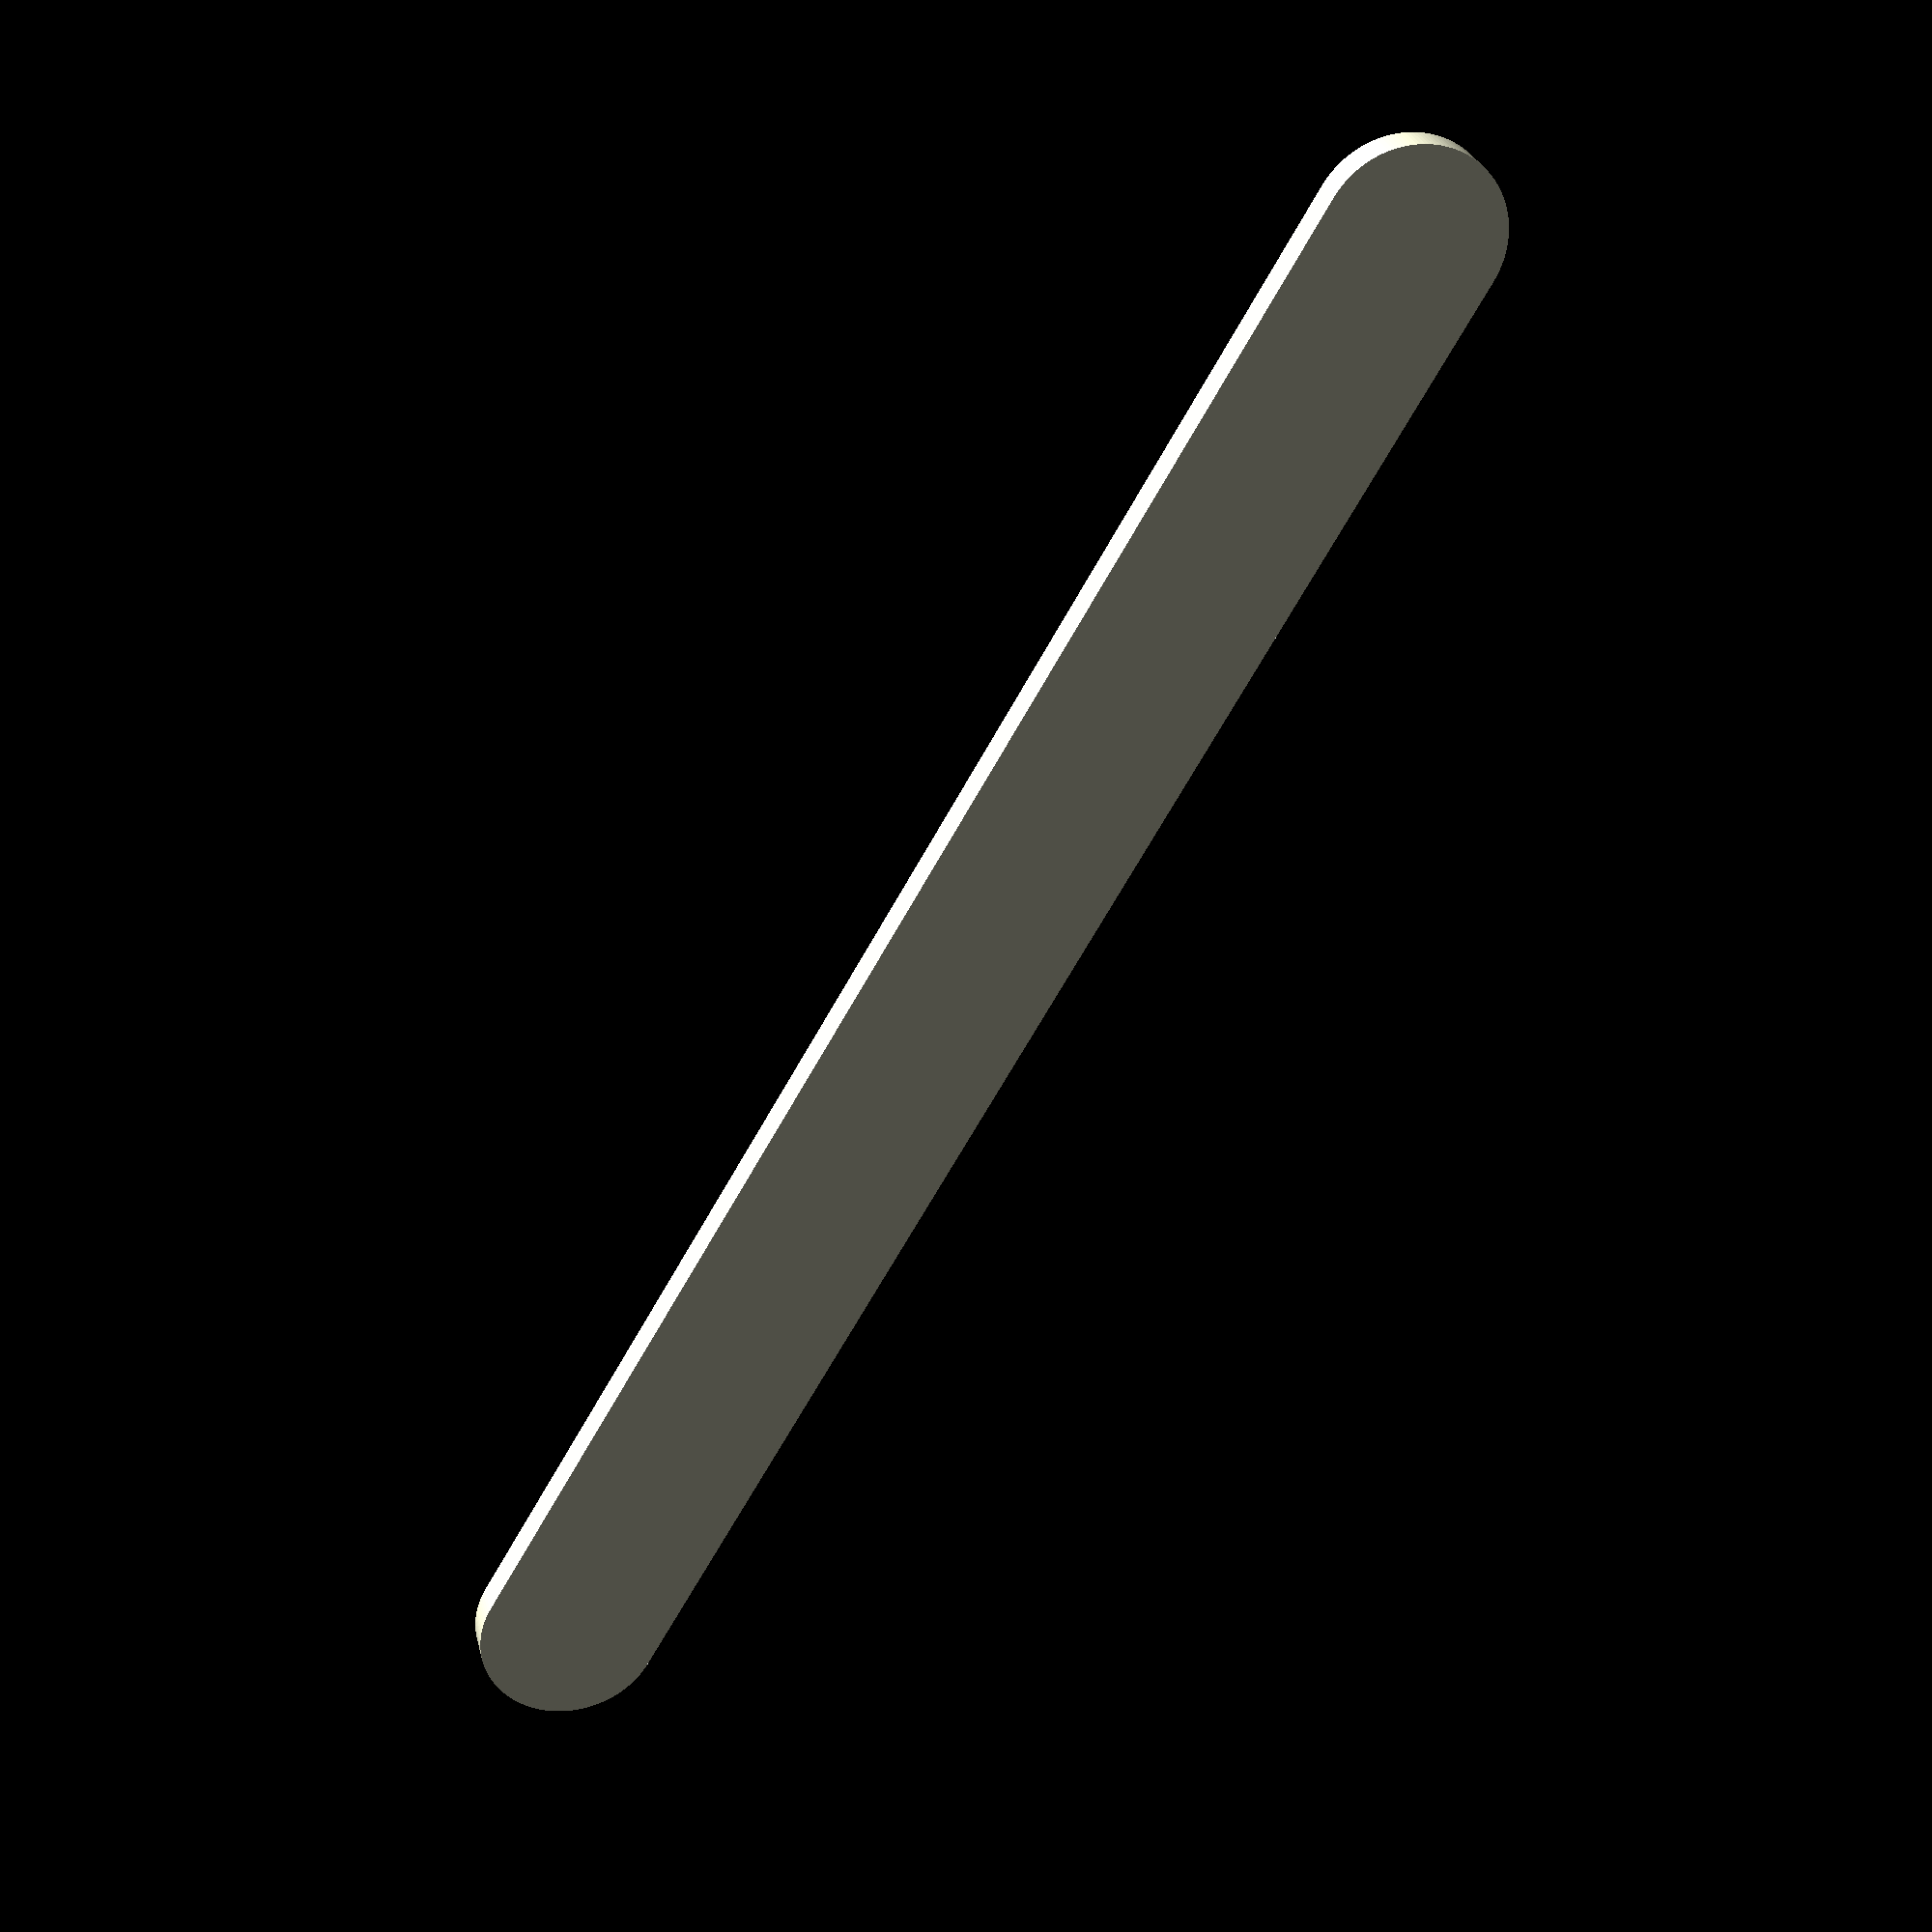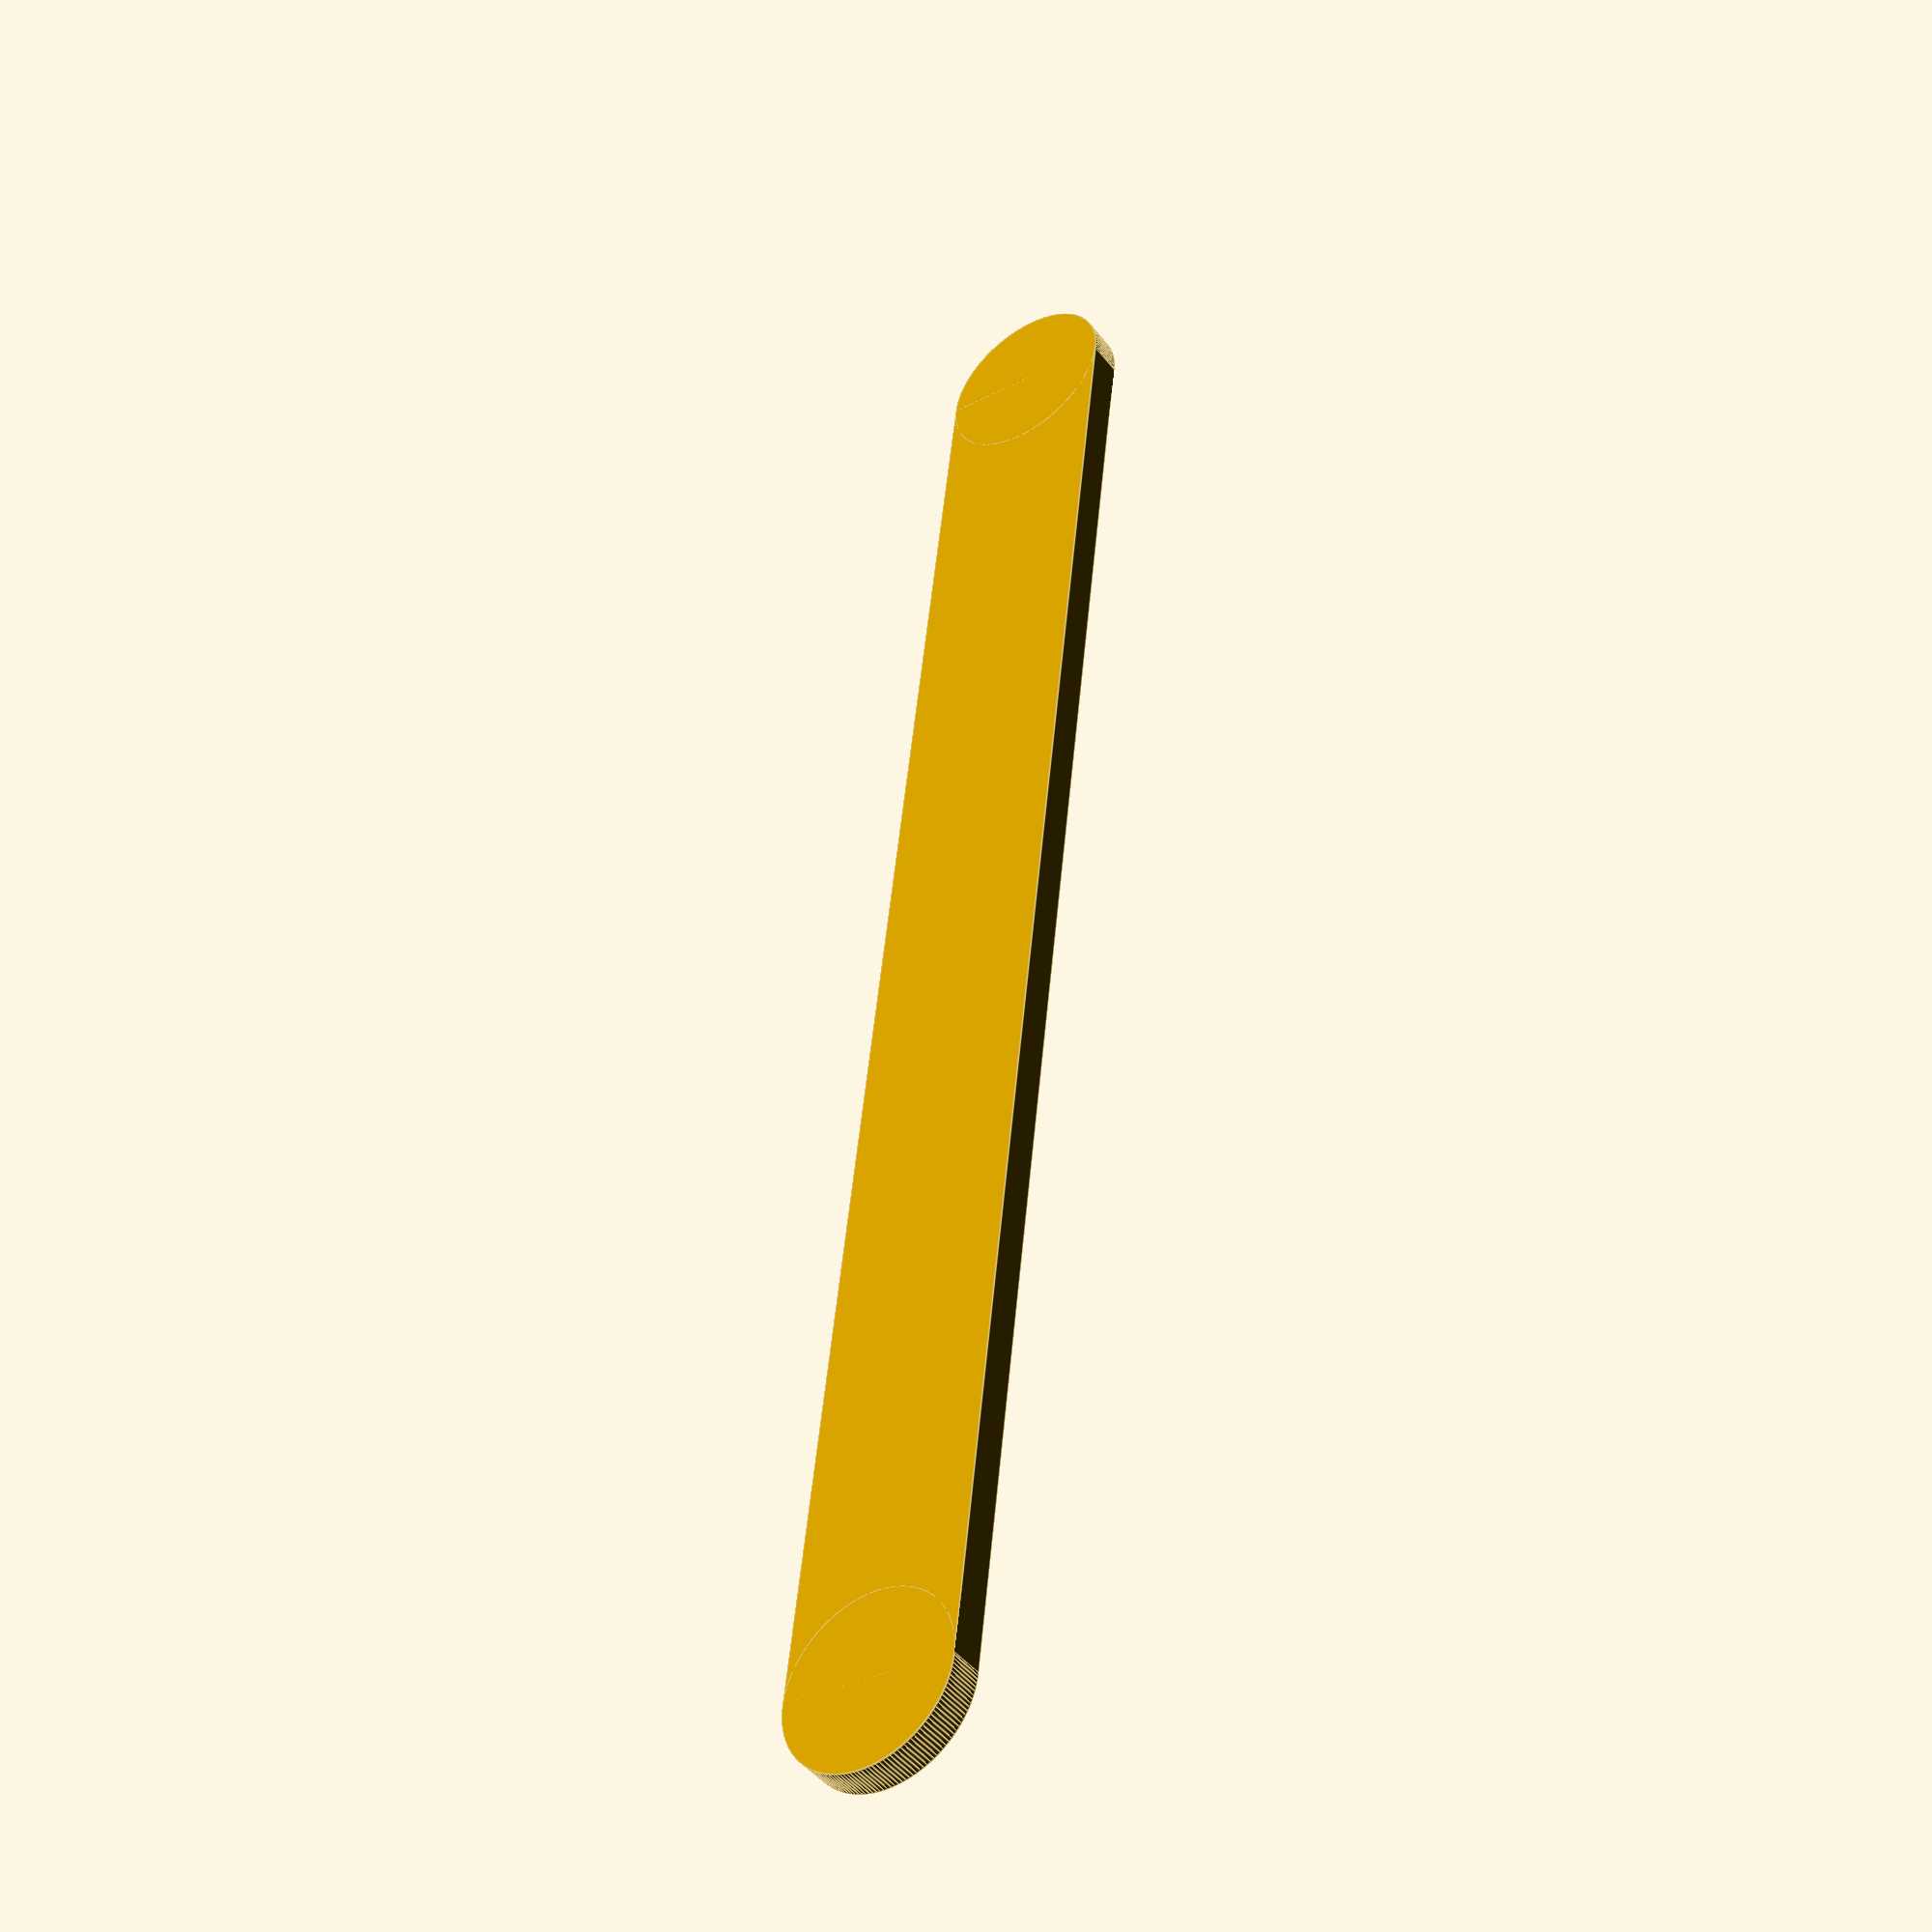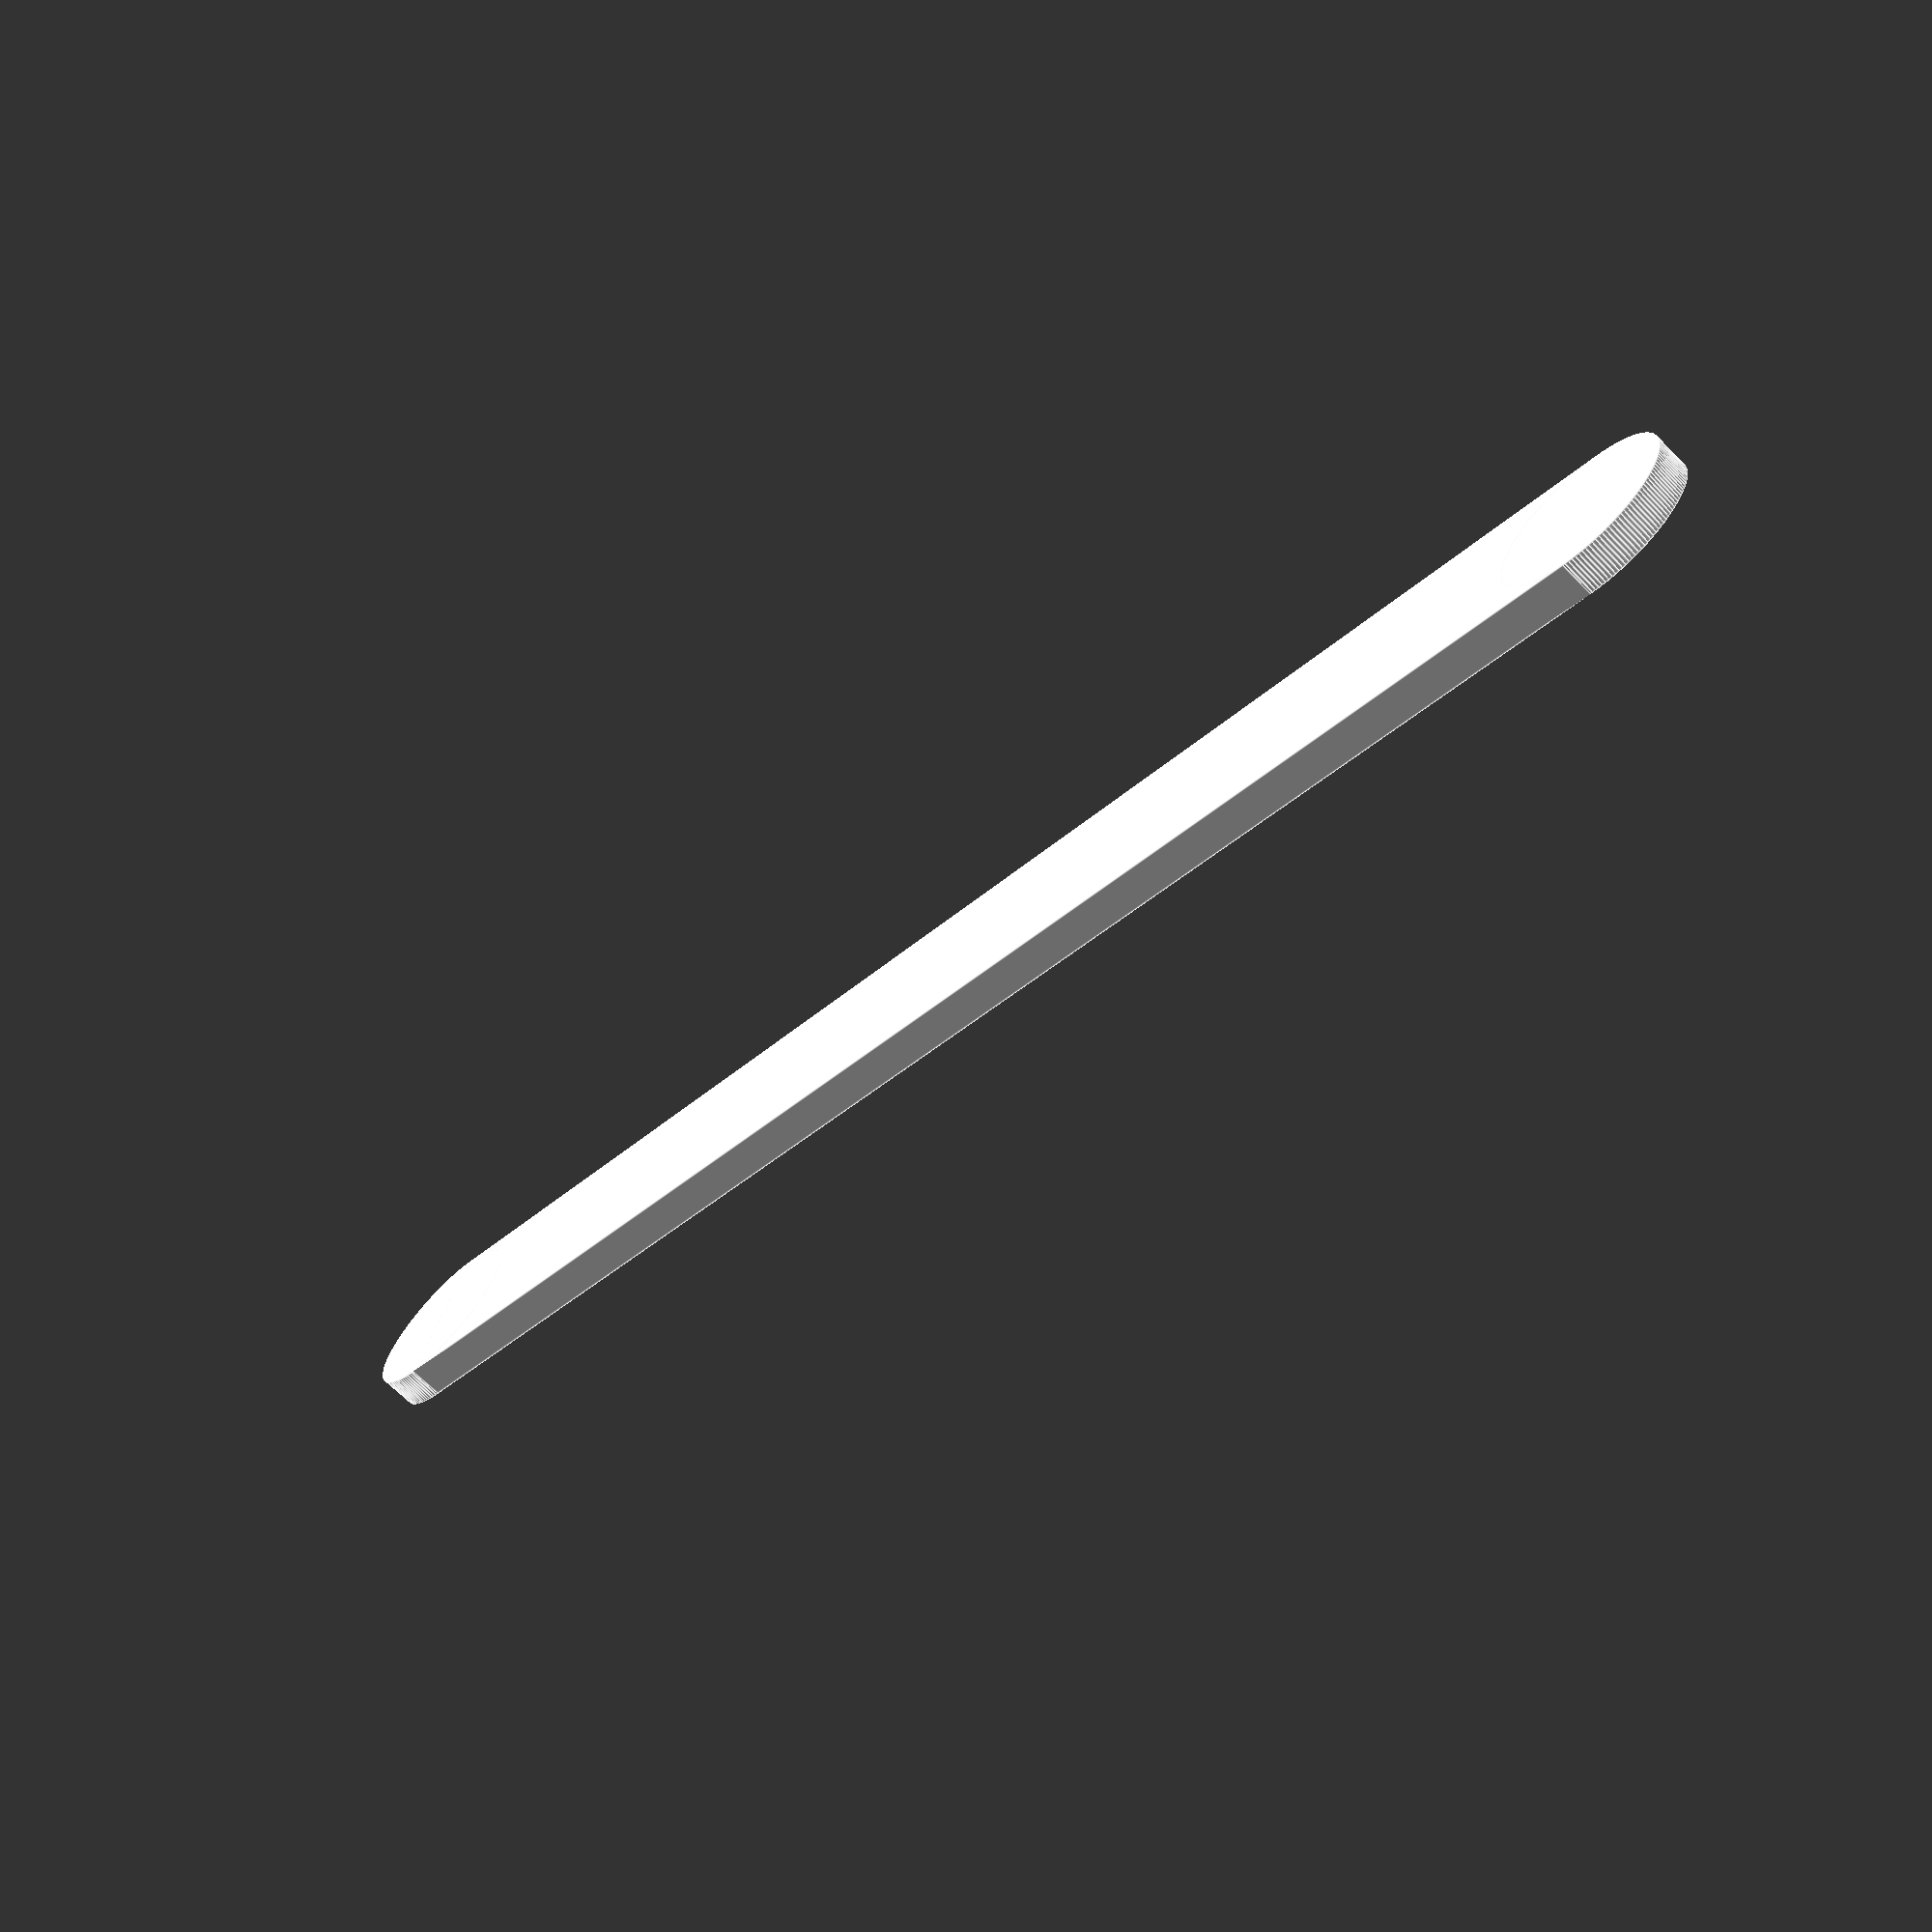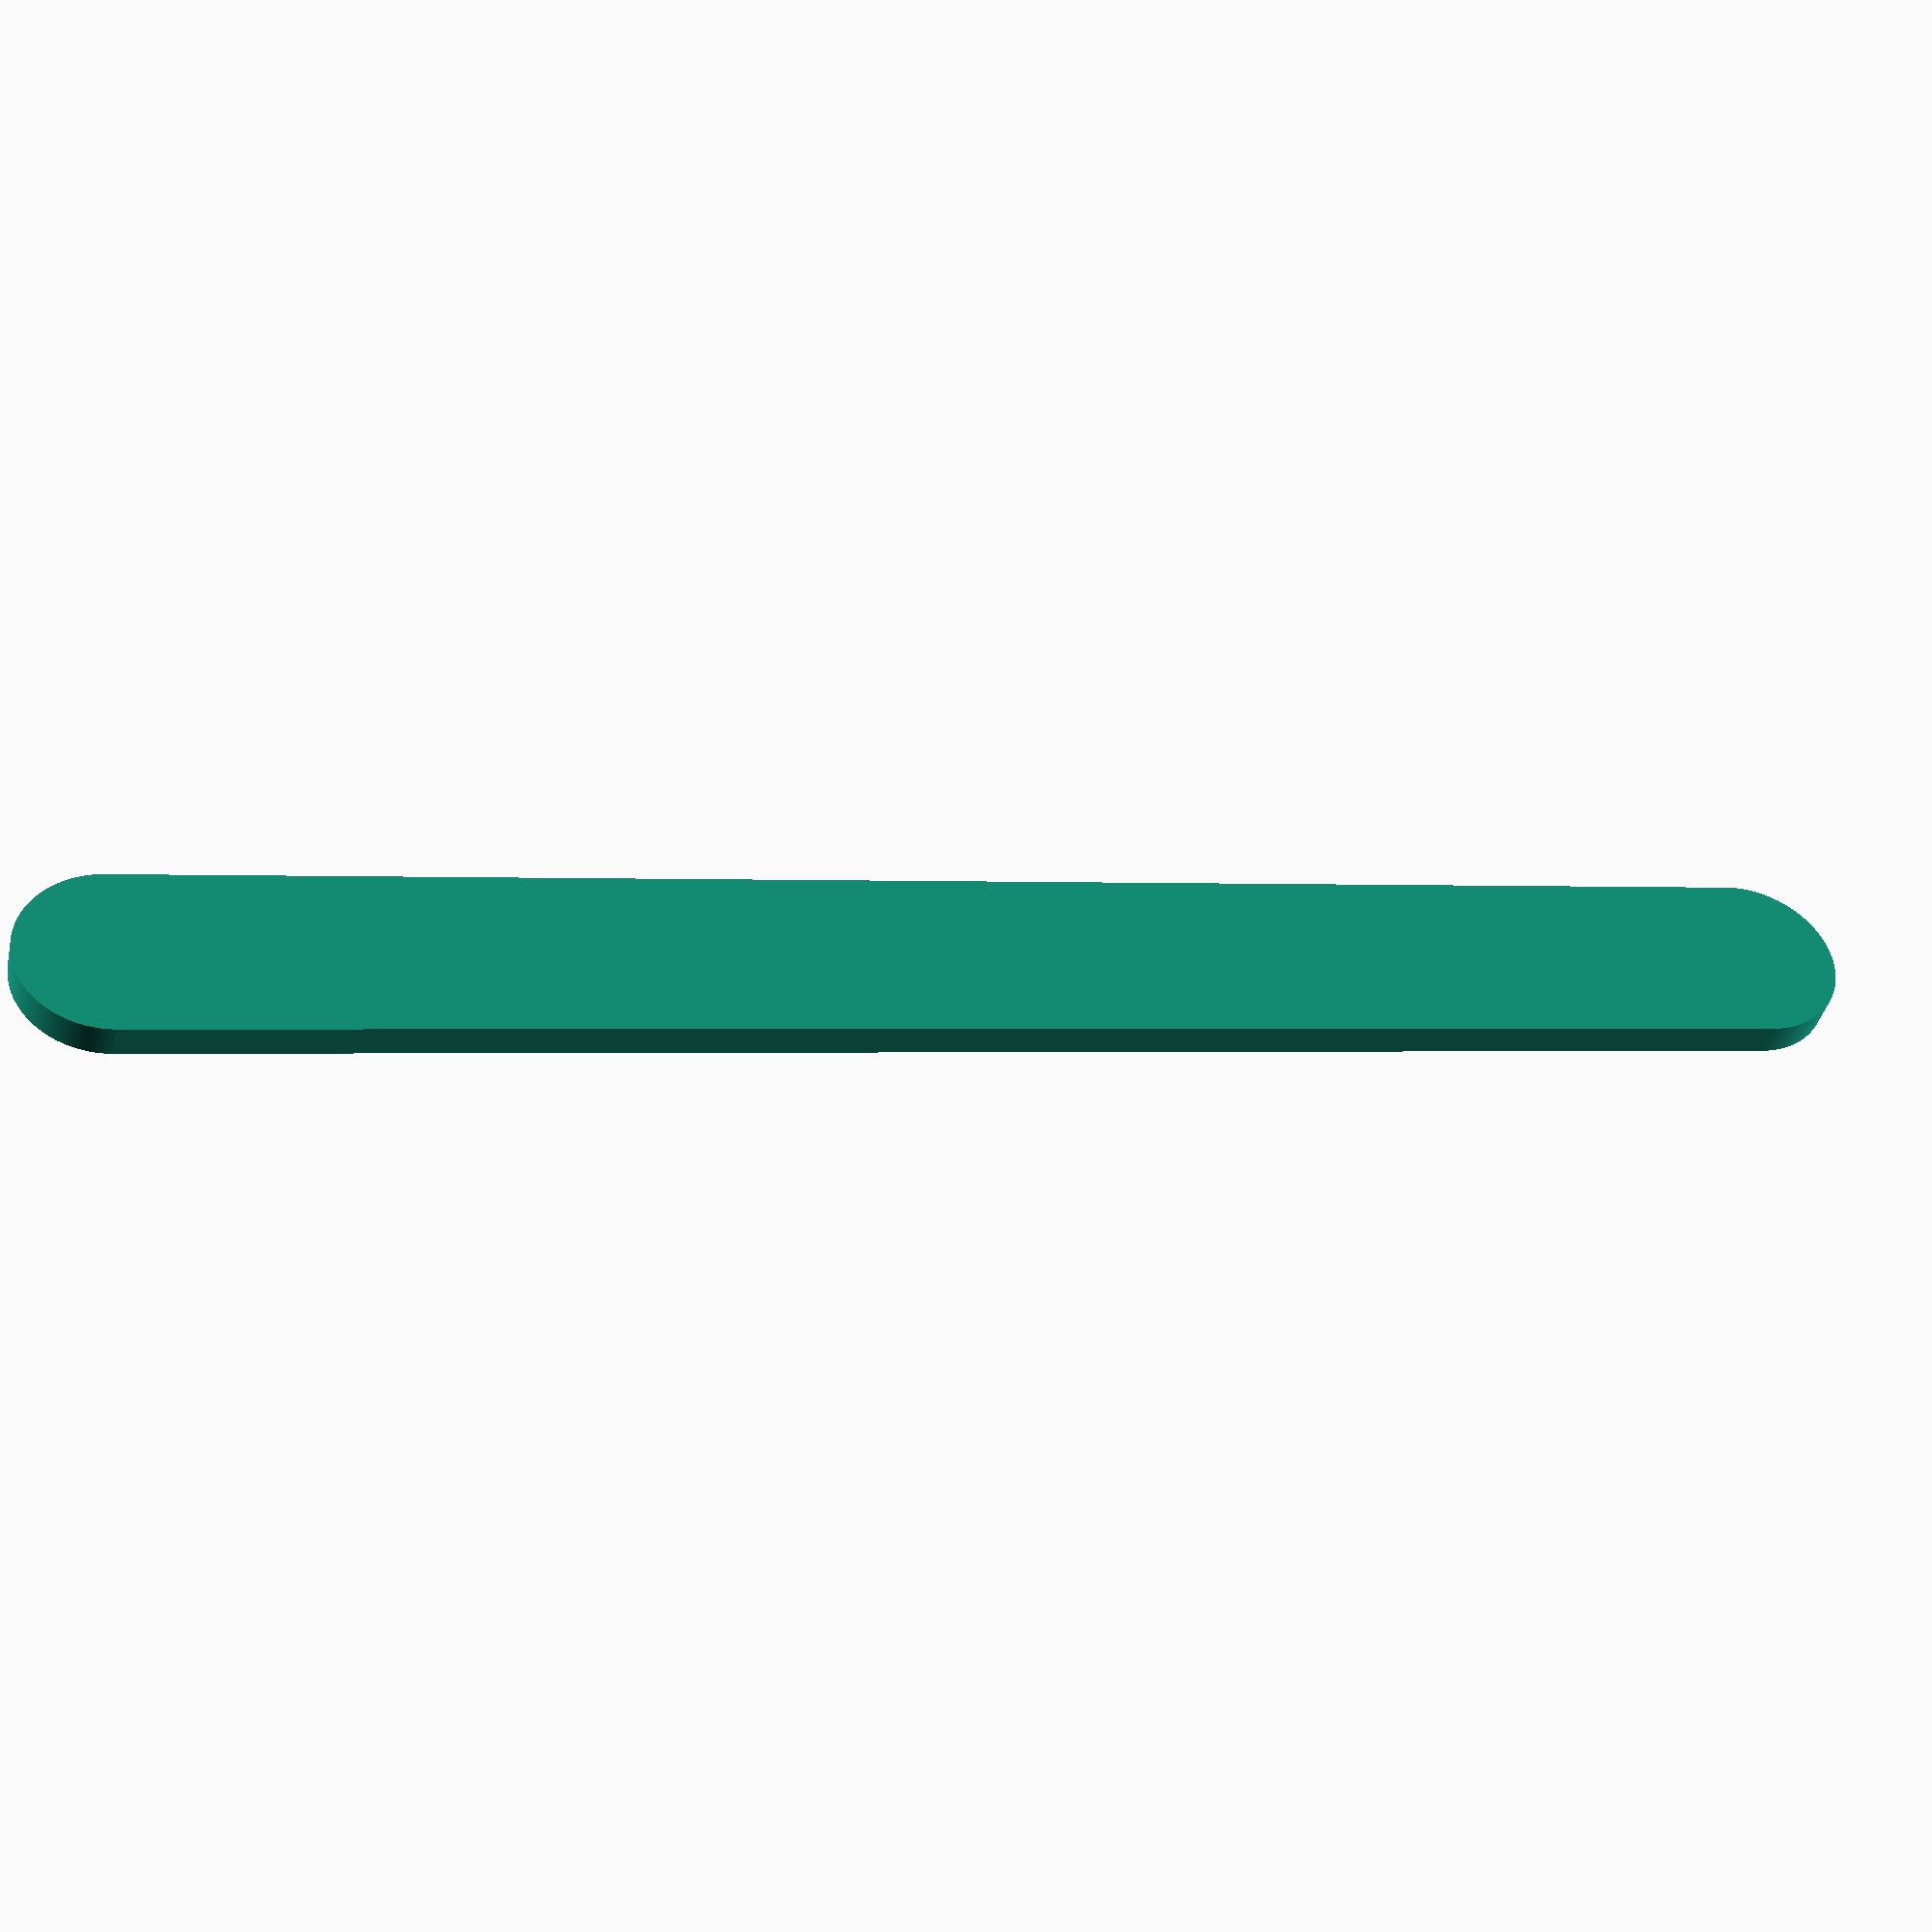
<openscad>
$fn=150;
width=12;
length=120;
height=2.4;

cylinder (d=width,h=height);
translate ([0,-width/2,0])
cube([length-width,width, height]);
translate ([length-width,0,0])
cylinder (d=width, h=height);
</openscad>
<views>
elev=332.7 azim=300.5 roll=346.9 proj=p view=solid
elev=224.2 azim=83.7 roll=325.2 proj=p view=edges
elev=247.5 azim=201.0 roll=135.4 proj=p view=edges
elev=39.6 azim=350.0 roll=347.4 proj=p view=solid
</views>
